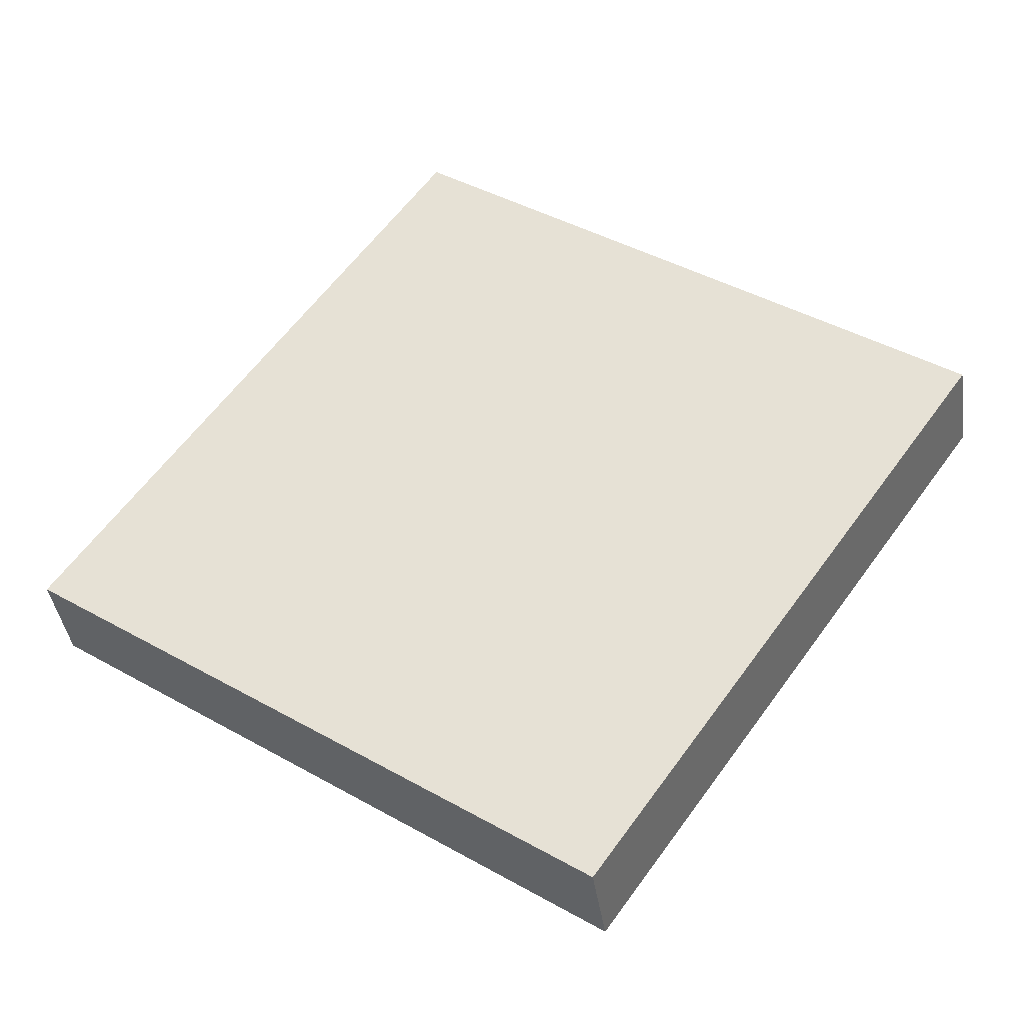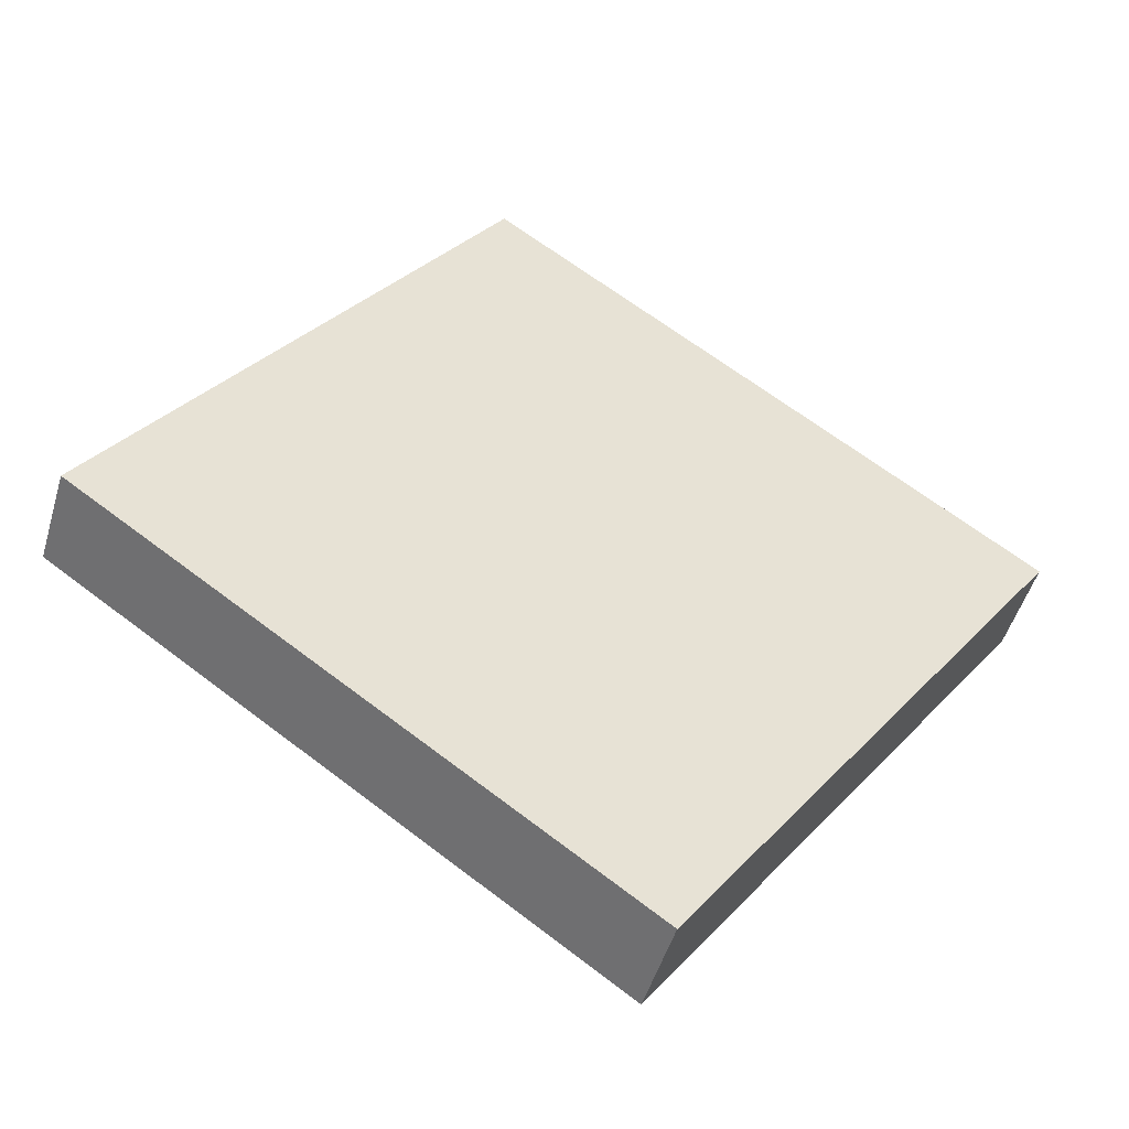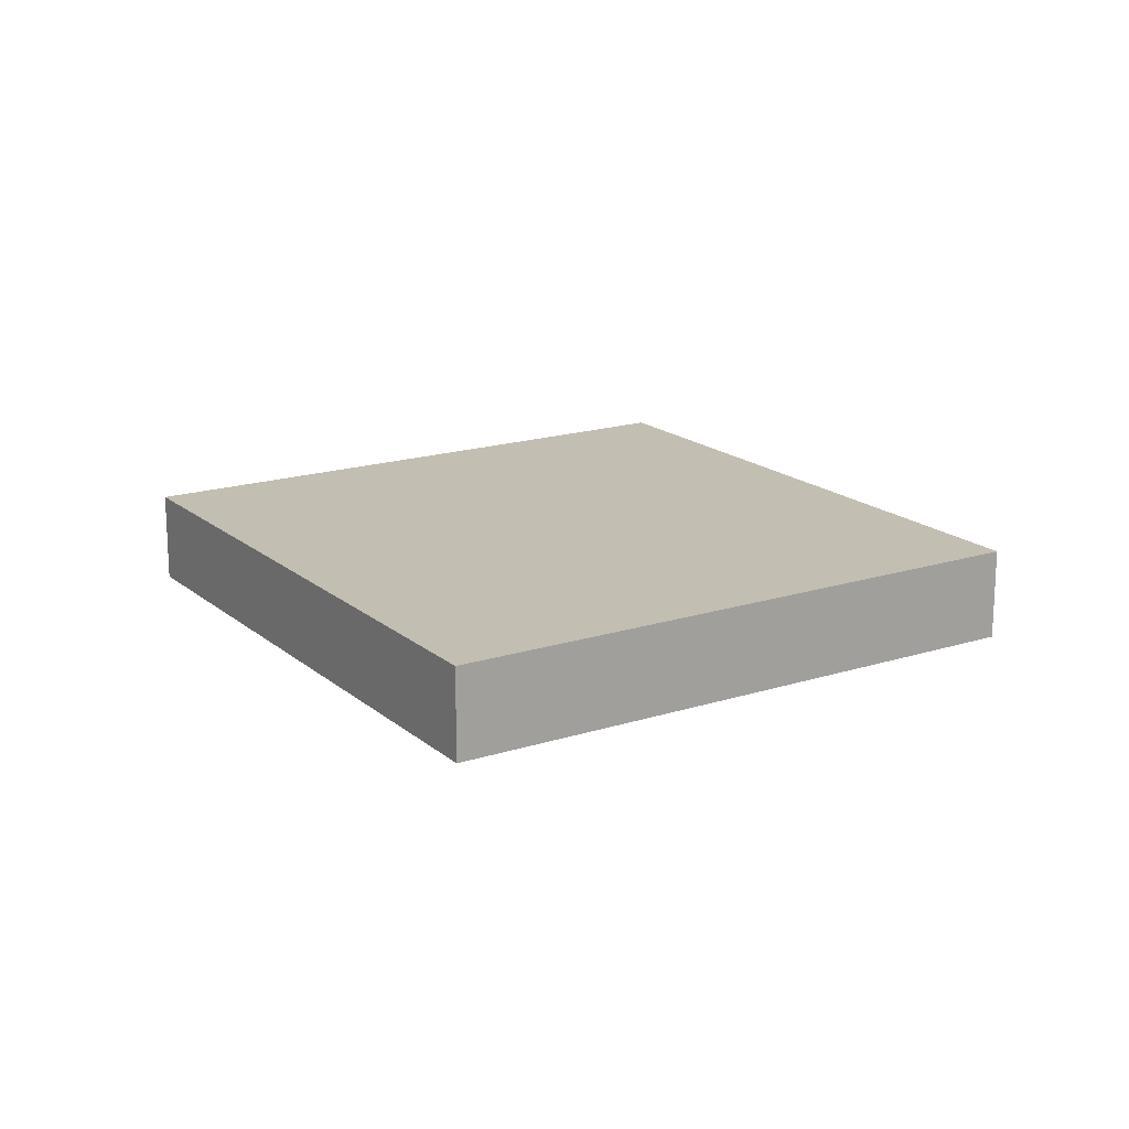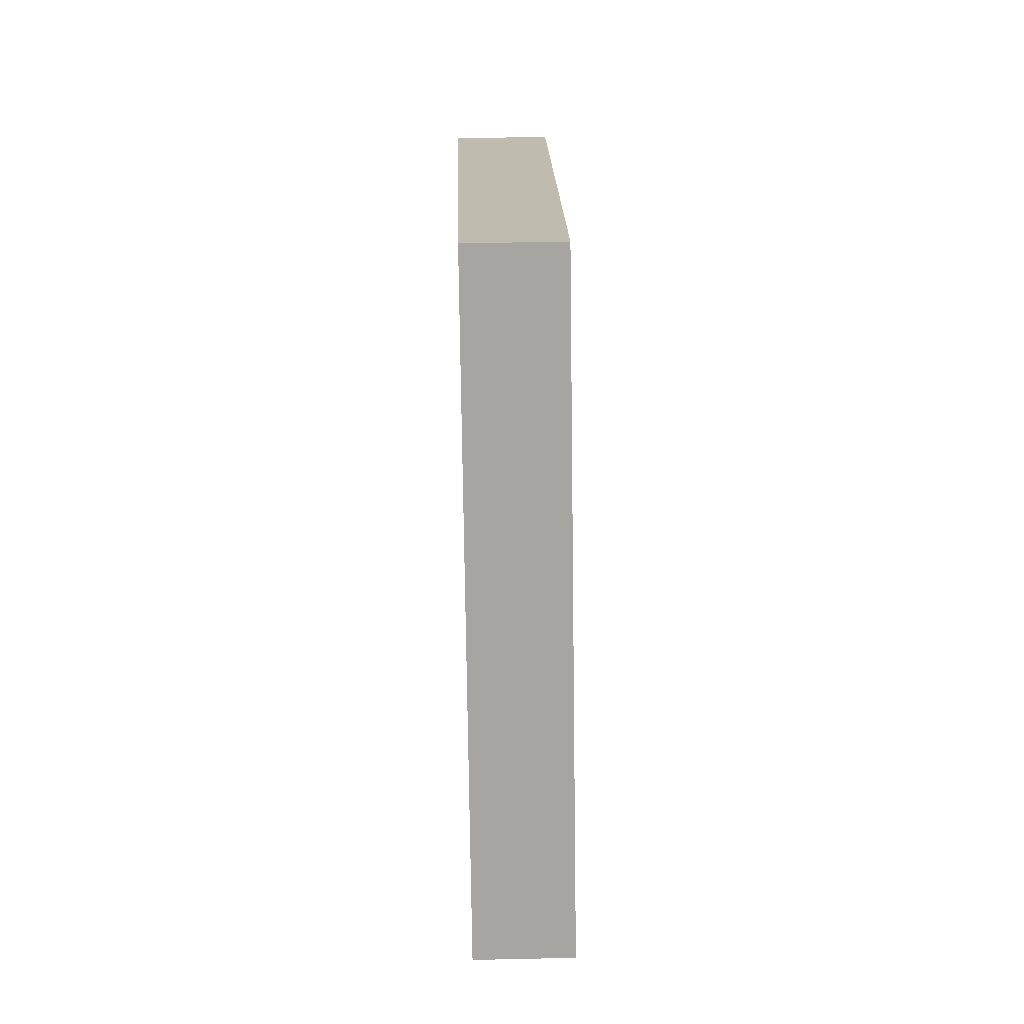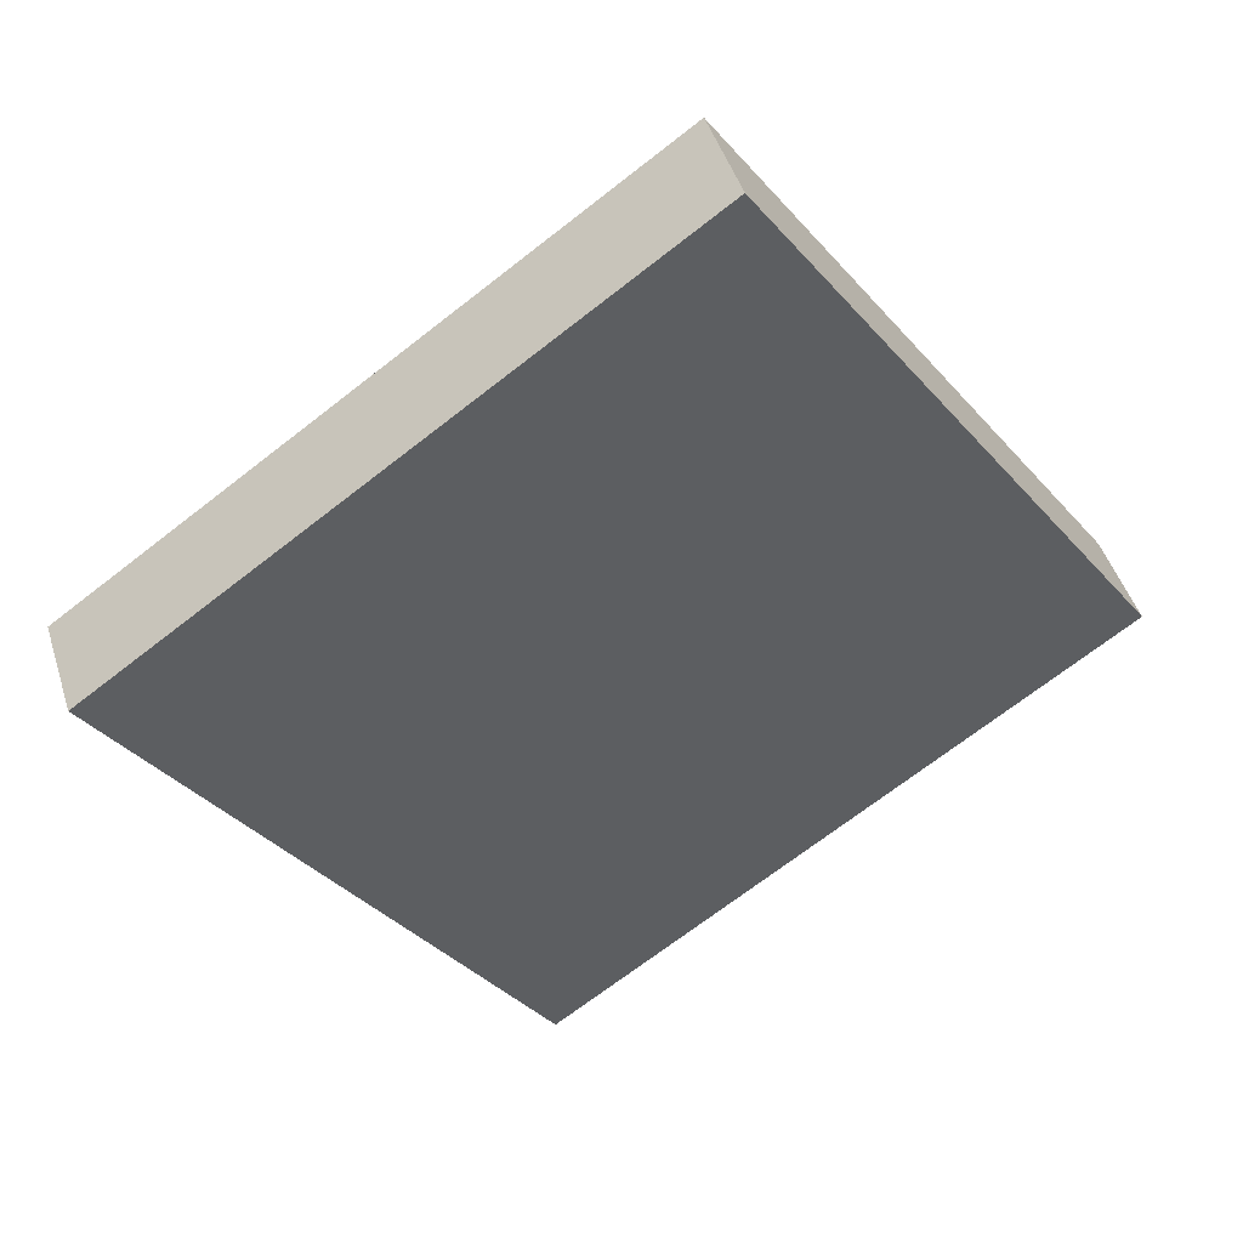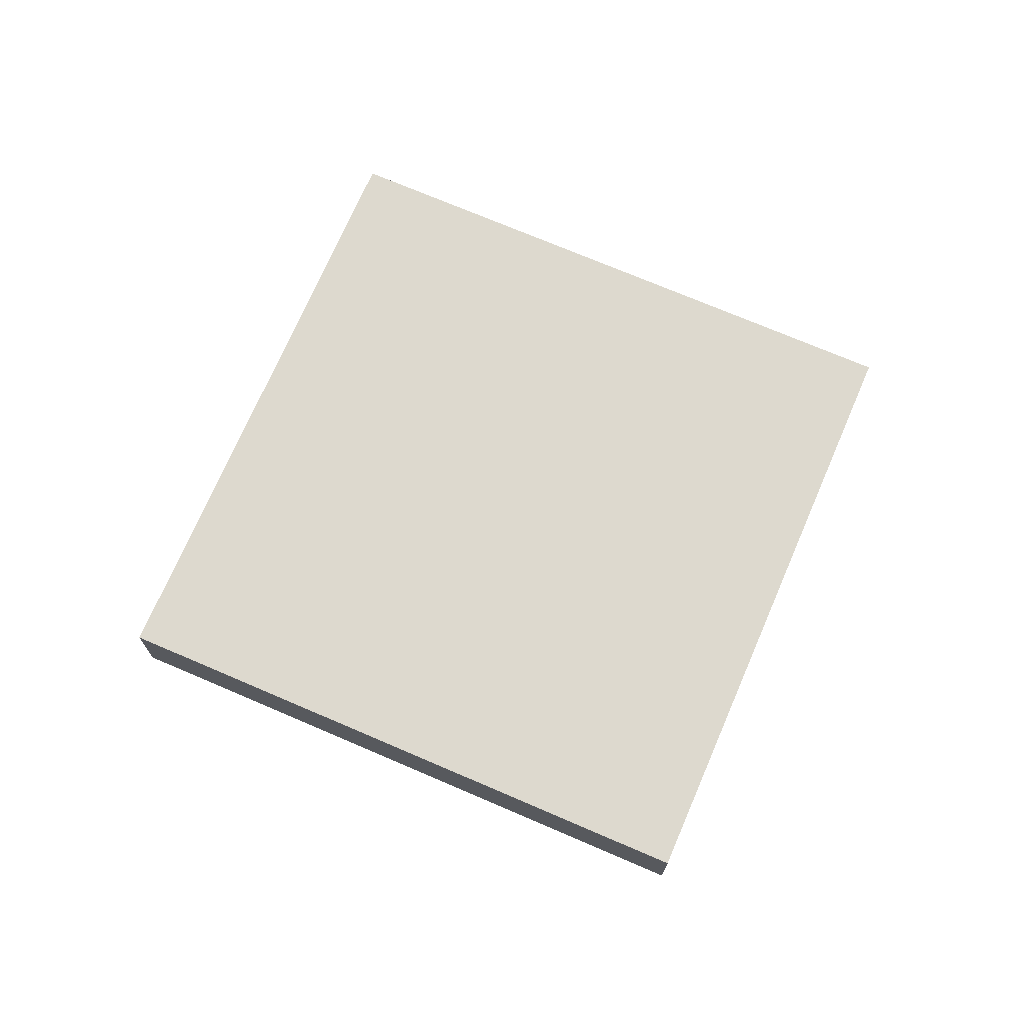
<metadata>
{"format":"obj","ext":"obj","renderer":"f3d","projection":"perspective","resolution":1024,"background":"white","views":[{"elev":-39.4,"azim":-171.8,"up":"+Z"},{"elev":-48.8,"azim":163.8,"up":"+Z"},{"elev":17.5,"azim":-67.4,"up":"+Y"},{"elev":51.2,"azim":88.6,"up":"+Z"},{"elev":45.4,"azim":-17.0,"up":"+Z"},{"elev":71.8,"azim":-101.7,"up":"+Y"}]}
</metadata>
<code>
g Spooky_Lunapark_Fence_destroy
v 28.26 -7.948e-06 -39.96
v 26.25 -3.171e-06 -37.09
v 26.25 0.5 -37.09
v 28.26 0.5 -39.96
v 25.43 0.5 -41.94
v 23.42 0.5 -39.07
v 23.42 -3.775e-06 -39.07
v 25.43 -3.9e-06 -41.94
v 28.26 -7.948e-06 -39.96
v 25.43 -3.9e-06 -41.94
v 23.42 -3.775e-06 -39.07
v 26.25 -3.171e-06 -37.09
v 26.25 0.5 -37.09
v 23.42 0.5 -39.07
v 25.43 0.5 -41.94
v 28.26 0.5 -39.96
v 28.26 0.5 -39.96
v 25.43 0.5 -41.94
v 25.43 -3.9e-06 -41.94
v 28.26 -7.948e-06 -39.96
v 23.42 0.5 -39.07
v 26.25 0.5 -37.09
v 26.25 -3.171e-06 -37.09
v 23.42 -3.775e-06 -39.07
g Spooky_Lunapark_Fence_destroy_0
f 3 2 1
f 4 3 1
f 7 6 5
f 8 7 5
f 11 10 9
f 12 11 9
f 15 14 13
f 16 15 13
g Spooky_Lunapark_Fence_destroy_1
f 19 18 17
f 20 19 17
f 23 22 21
f 24 23 21

</code>
